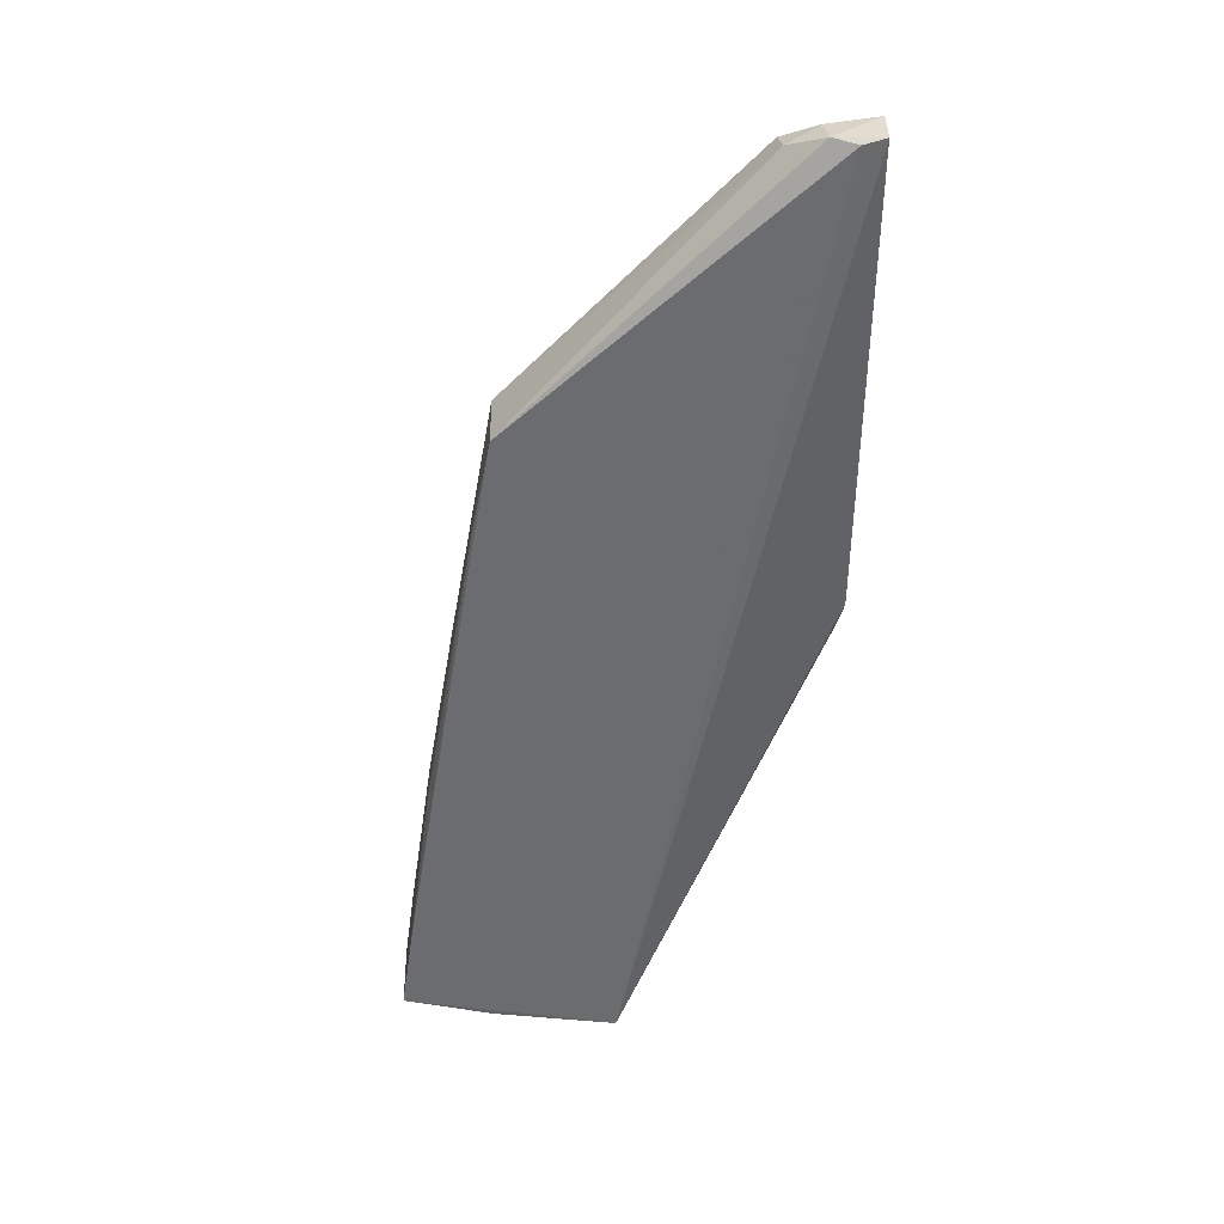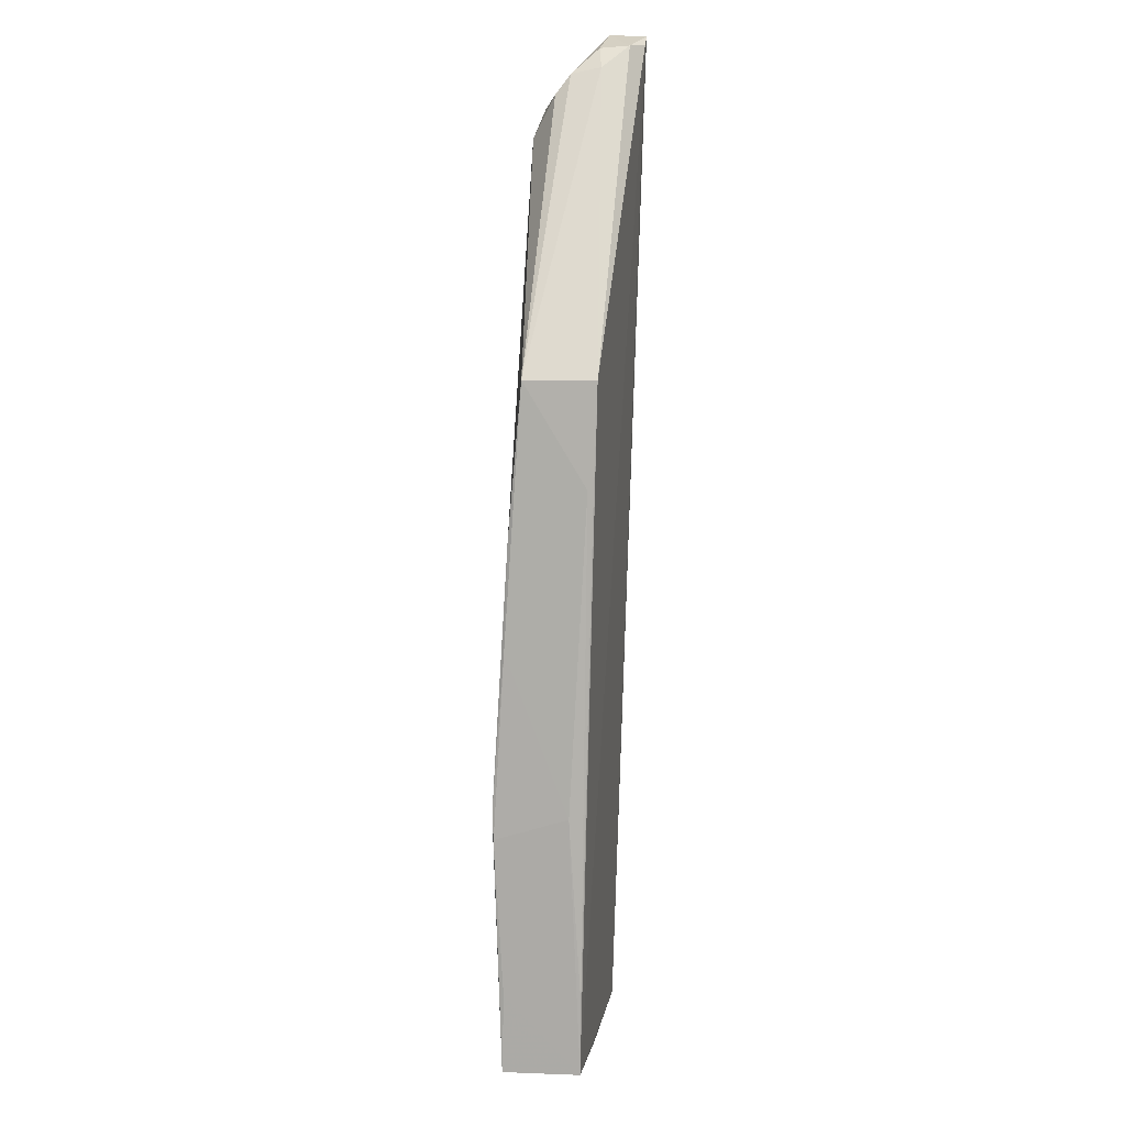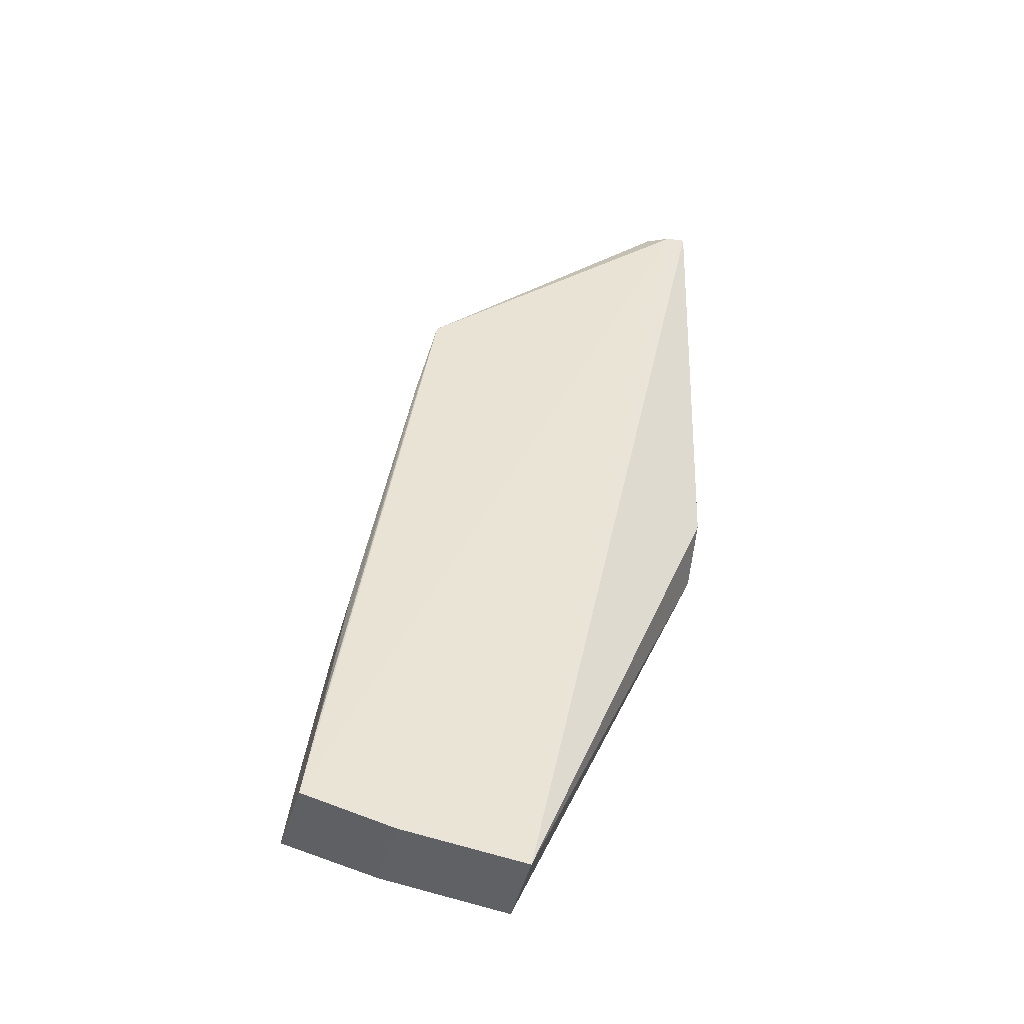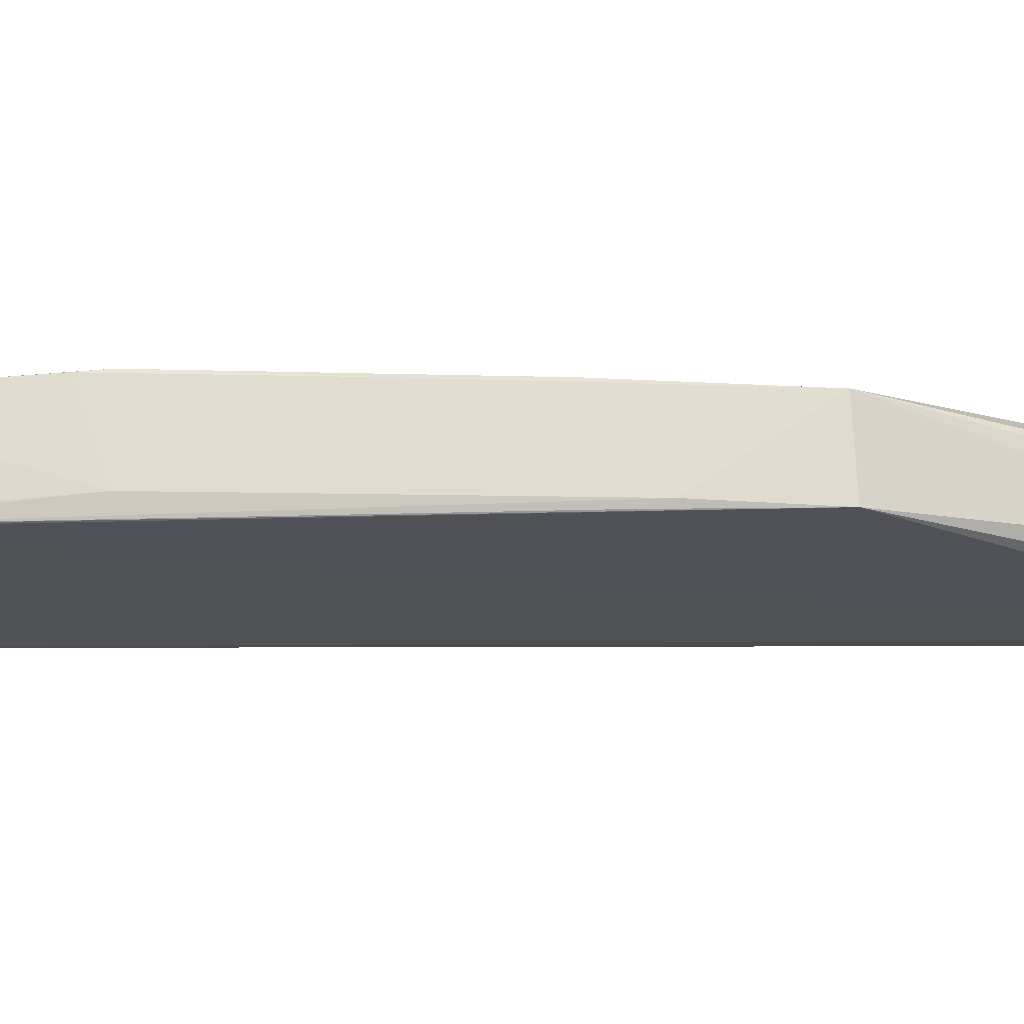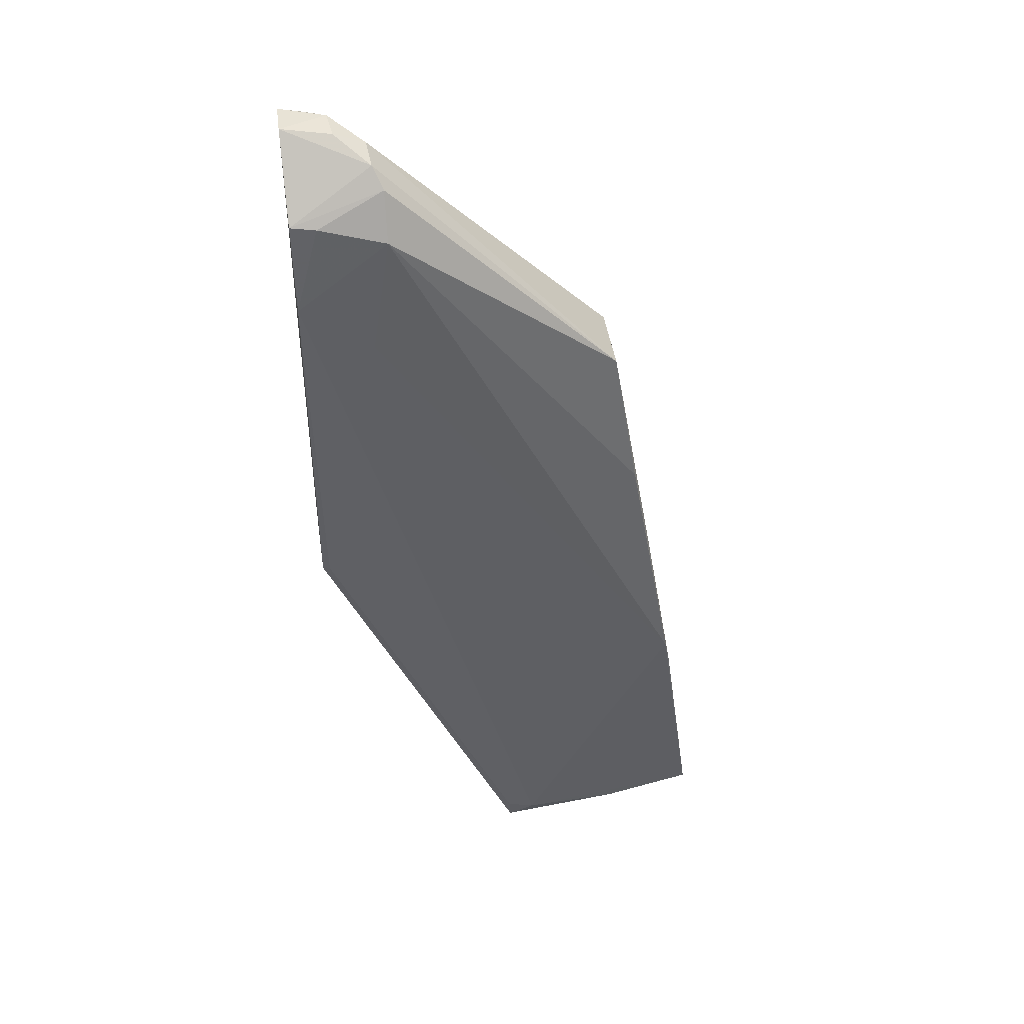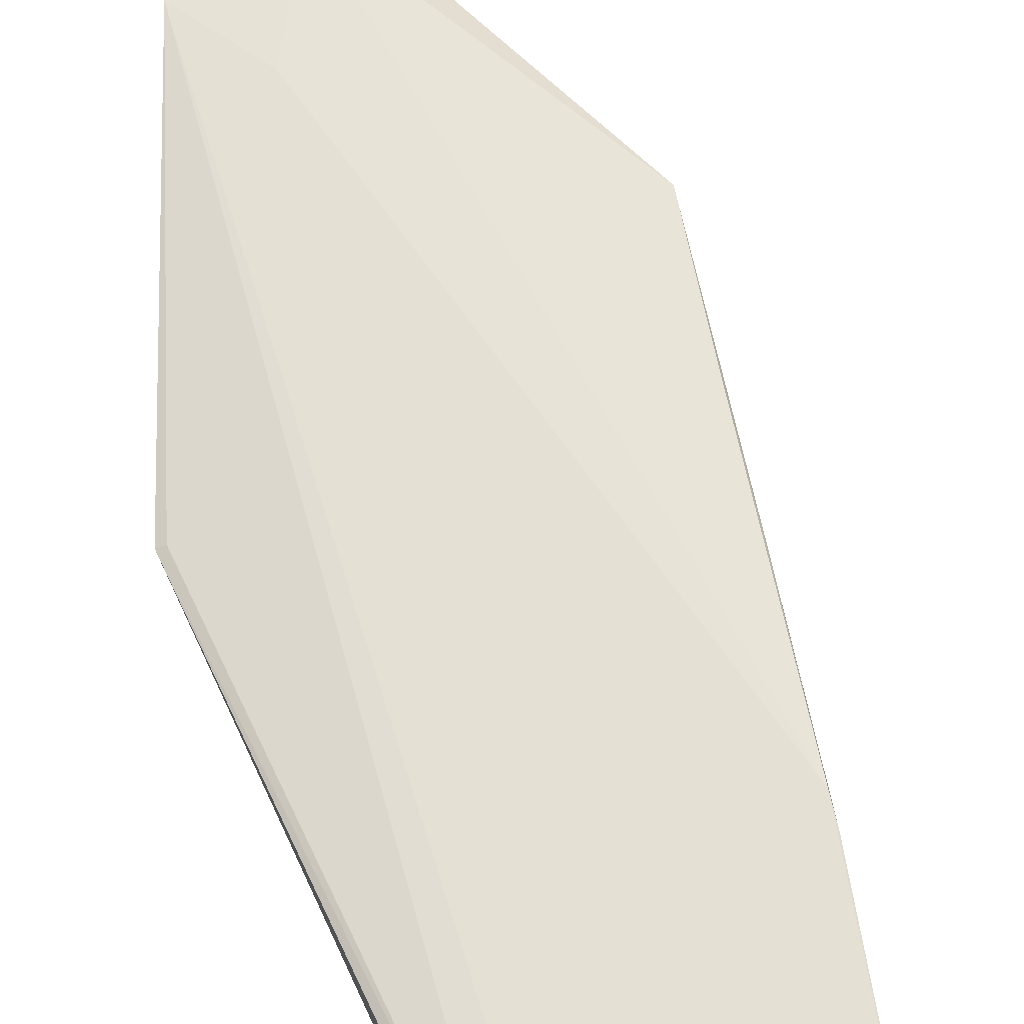
<metadata>
{"format":"obj","ext":"obj","renderer":"f3d","projection":"perspective","resolution":1024,"background":"white","views":[{"elev":36.7,"azim":180.0,"up":"+Y"},{"elev":19.9,"azim":100.5,"up":"+Y"},{"elev":-43.7,"azim":164.9,"up":"+Y"},{"elev":-20.7,"azim":101.3,"up":"+Z"},{"elev":42.5,"azim":-7.2,"up":"+Y"},{"elev":64.0,"azim":-1.1,"up":"+Z"}]}
</metadata>
<code>
v 0.09138 0.06867 0.01989
v 0.1508 -0.08199 0.01426
v 0.1311 0.03653 0.001551
v 0.0752 0.08478 0.002486
v 0.07587 -0.007657 0.01545
v 0.1123 -0.0877 0.001262
v 0.08913 0.08094 0.008274
v 0.1314 0.03599 0.01405
v 0.1168 -0.0855 0.01585
v 0.07554 0.07292 0.01973
v 0.1503 -0.08126 0.0006926
v 0.07561 0.001362 0.008385
v 0.0831 0.08404 0.004258
v 0.1438 -0.03614 0.01702
v 0.09136 0.07642 0.01595
v 0.1121 -0.08857 0.01489
v 0.07575 0.05687 0.02051
v 0.07896 0.08381 0.002146
v 0.07524 0.08495 0.009119
v 0.1357 0.009709 0.01565
v 0.144 -0.03598 0.003849
v 0.08969 0.07973 0.01355
v 0.07992 0.07221 0.01986
v 0.1344 -0.08545 0.01489
v 0.08817 0.0479 0.02014
v 0.1118 -0.08451 0.01563
v 0.1393 -0.008615 0.01569
v 0.1346 0.0189 0.002529
v 0.1448 -0.04059 0.01662
v 0.1488 -0.06805 0.01428
v 0.08379 0.08358 0.009459
v 0.1344 -0.08495 0.001004
v 0.07716 -0.007469 0.01591
v 0.1485 -0.06822 0.000936
v 0.1349 0.0145 0.001583
f 8 3 7
f 12 6 5
f 12 4 6
f 12 5 10
f 13 7 3
f 14 9 2
f 15 1 8
f 16 5 6
f 17 10 5
f 18 11 6
f 18 6 4
f 18 3 11
f 18 13 3
f 18 4 13
f 19 12 10
f 19 4 12
f 19 13 4
f 20 8 1
f 20 1 14
f 22 15 8
f 22 8 7
f 22 19 10
f 22 10 15
f 23 15 10
f 23 1 15
f 23 17 1
f 23 10 17
f 24 2 9
f 24 9 16
f 25 14 1
f 25 1 17
f 25 17 9
f 25 9 14
f 26 16 9
f 26 9 17
f 26 5 16
f 27 20 14
f 27 8 20
f 28 3 8
f 28 27 21
f 28 8 27
f 29 14 2
f 29 27 14
f 29 21 27
f 30 2 11
f 30 11 21
f 30 29 2
f 30 21 29
f 31 22 7
f 31 7 13
f 31 13 19
f 31 19 22
f 32 11 2
f 32 2 24
f 32 6 11
f 32 24 16
f 32 16 6
f 33 26 17
f 33 17 5
f 33 5 26
f 34 28 21
f 34 21 11
f 34 11 3
f 35 34 3
f 35 3 28
f 35 28 34

</code>
